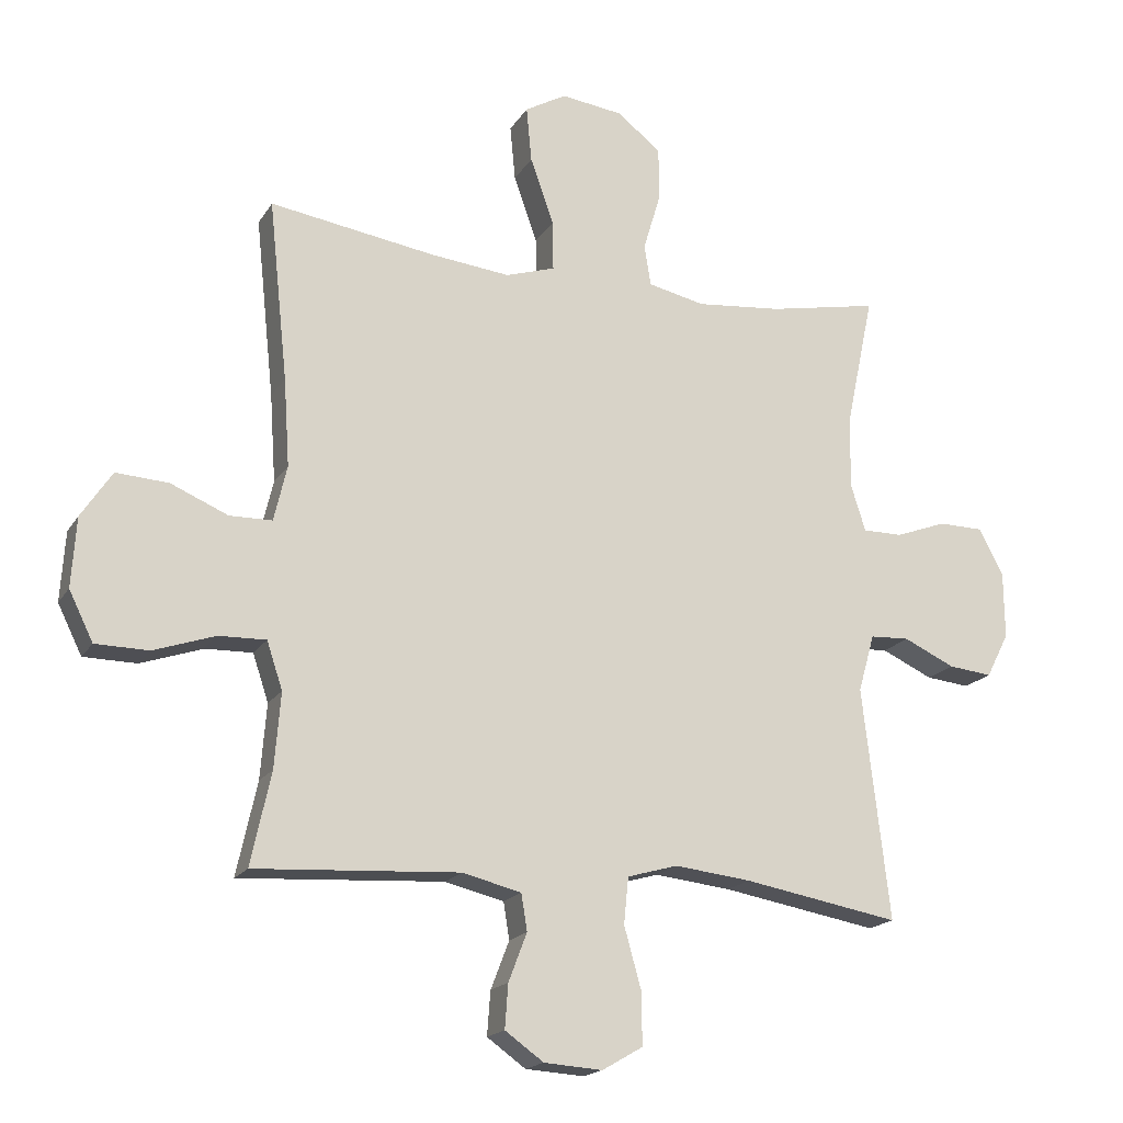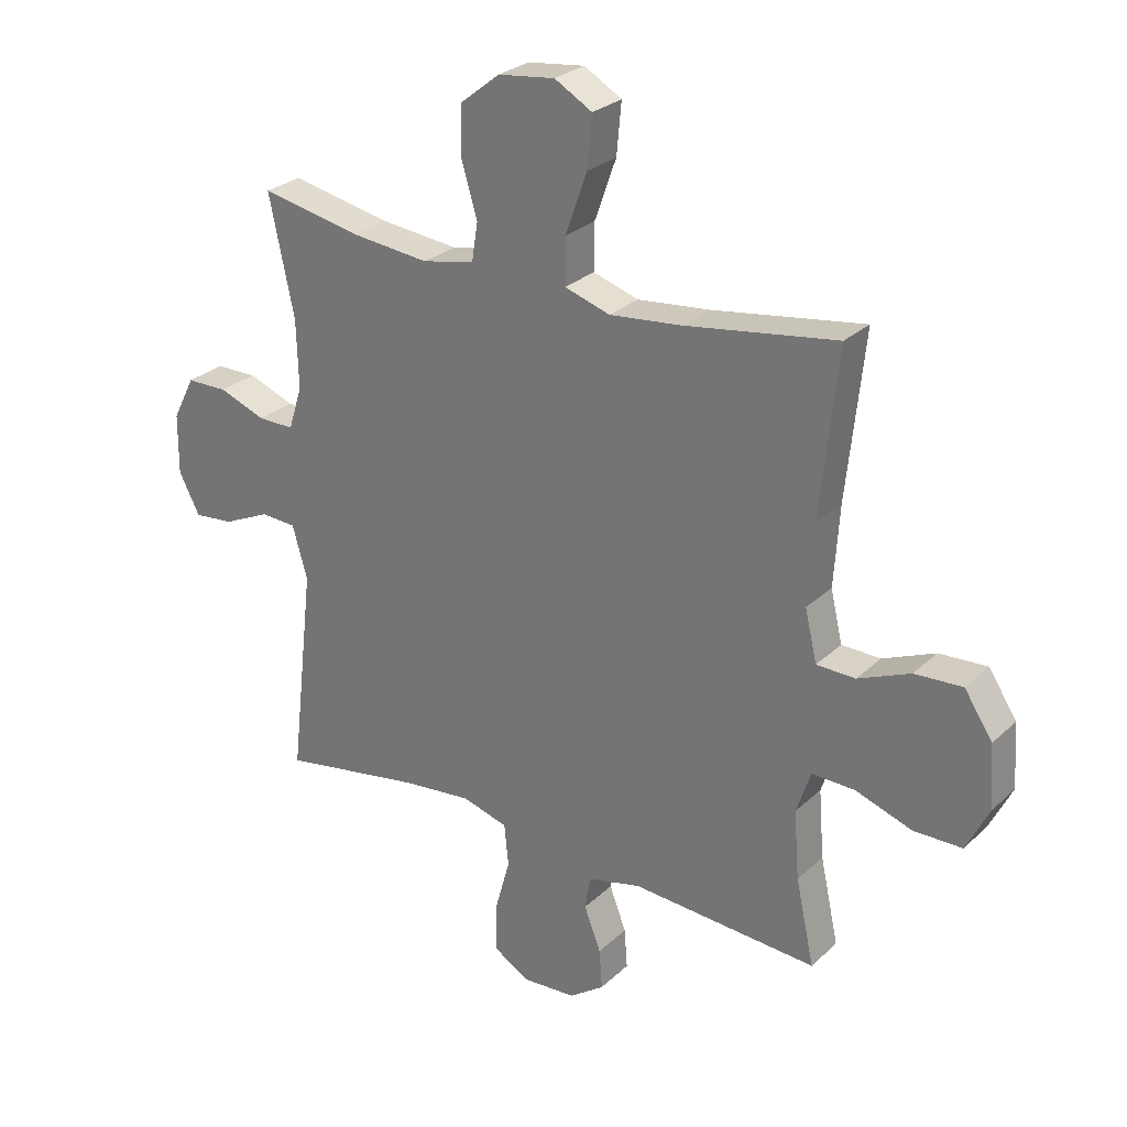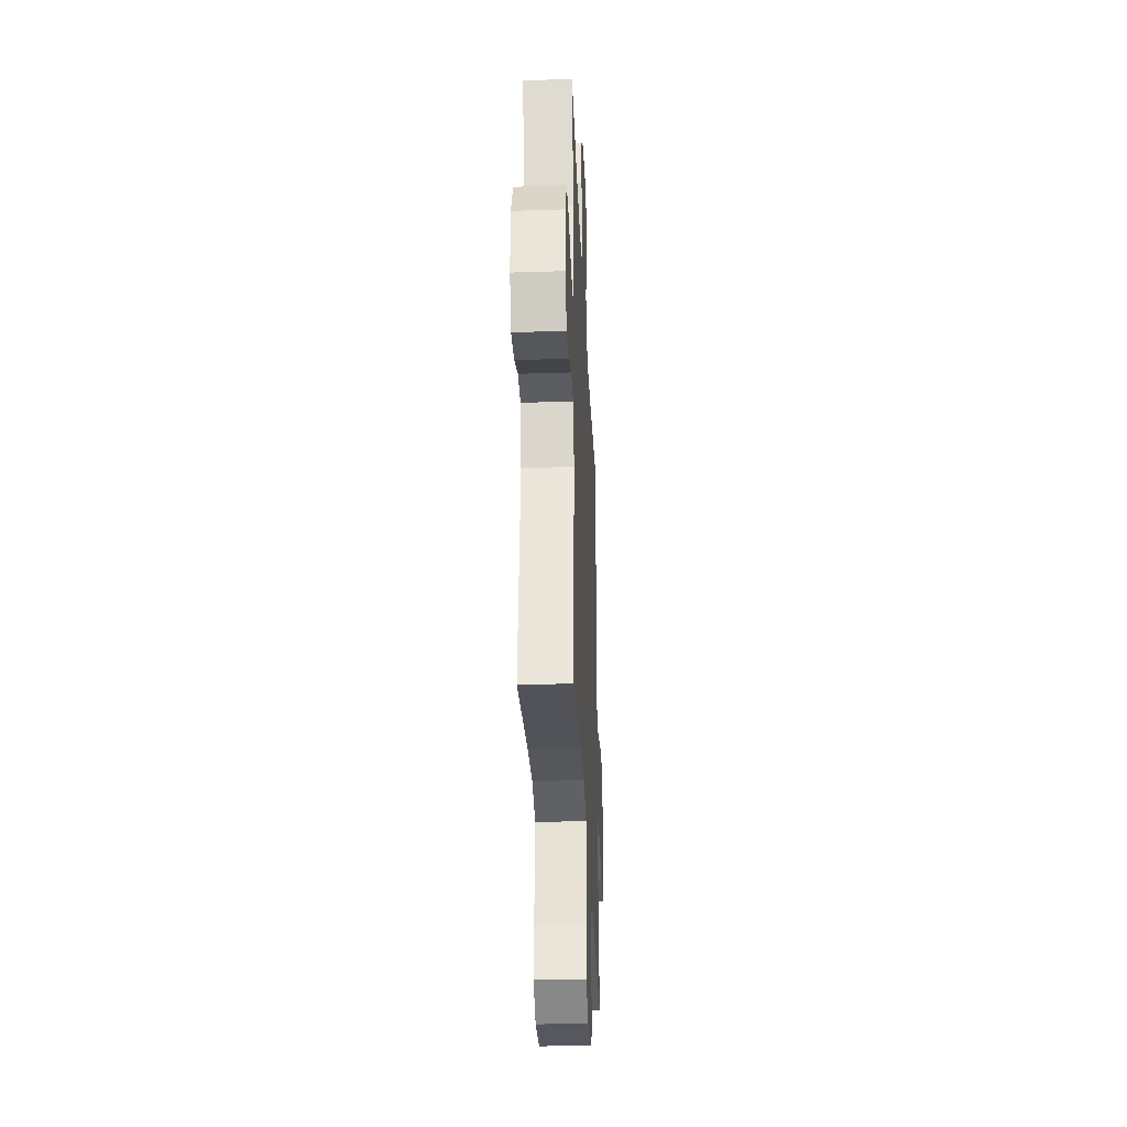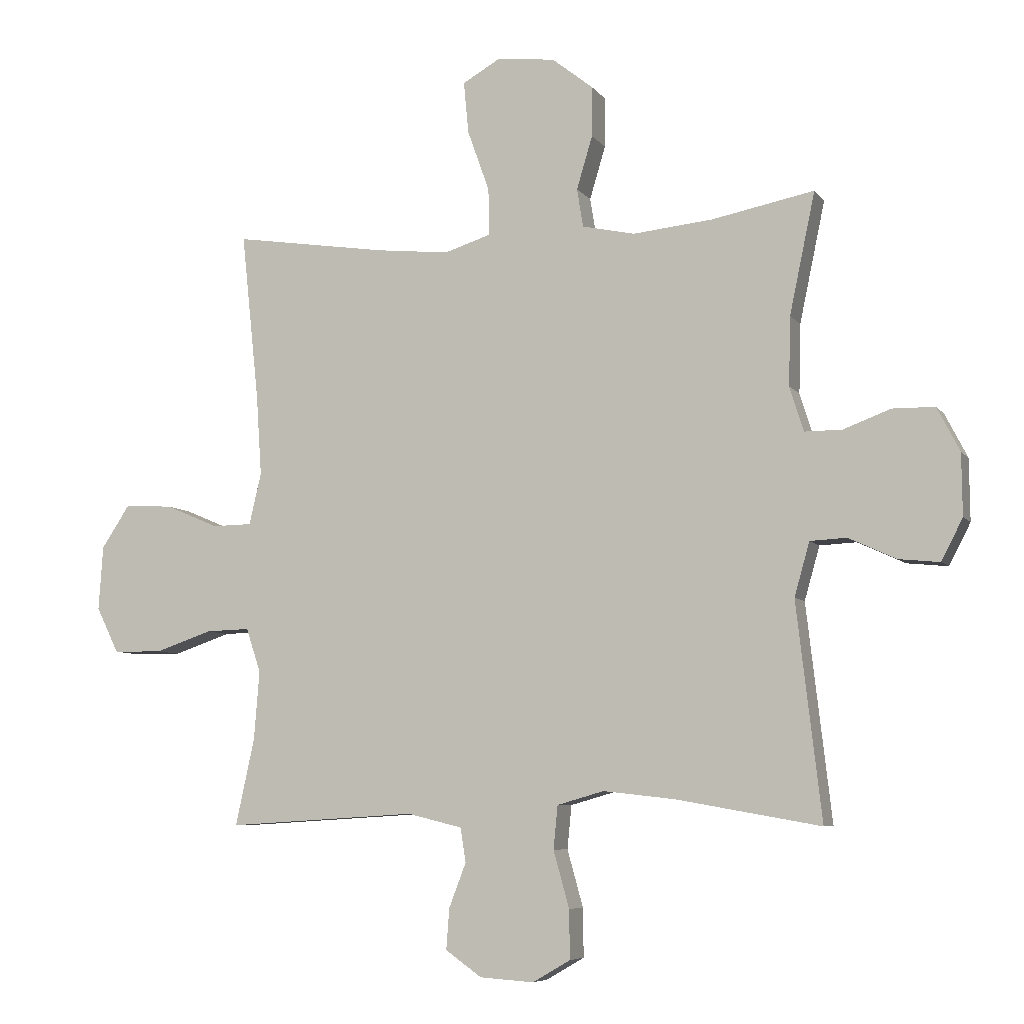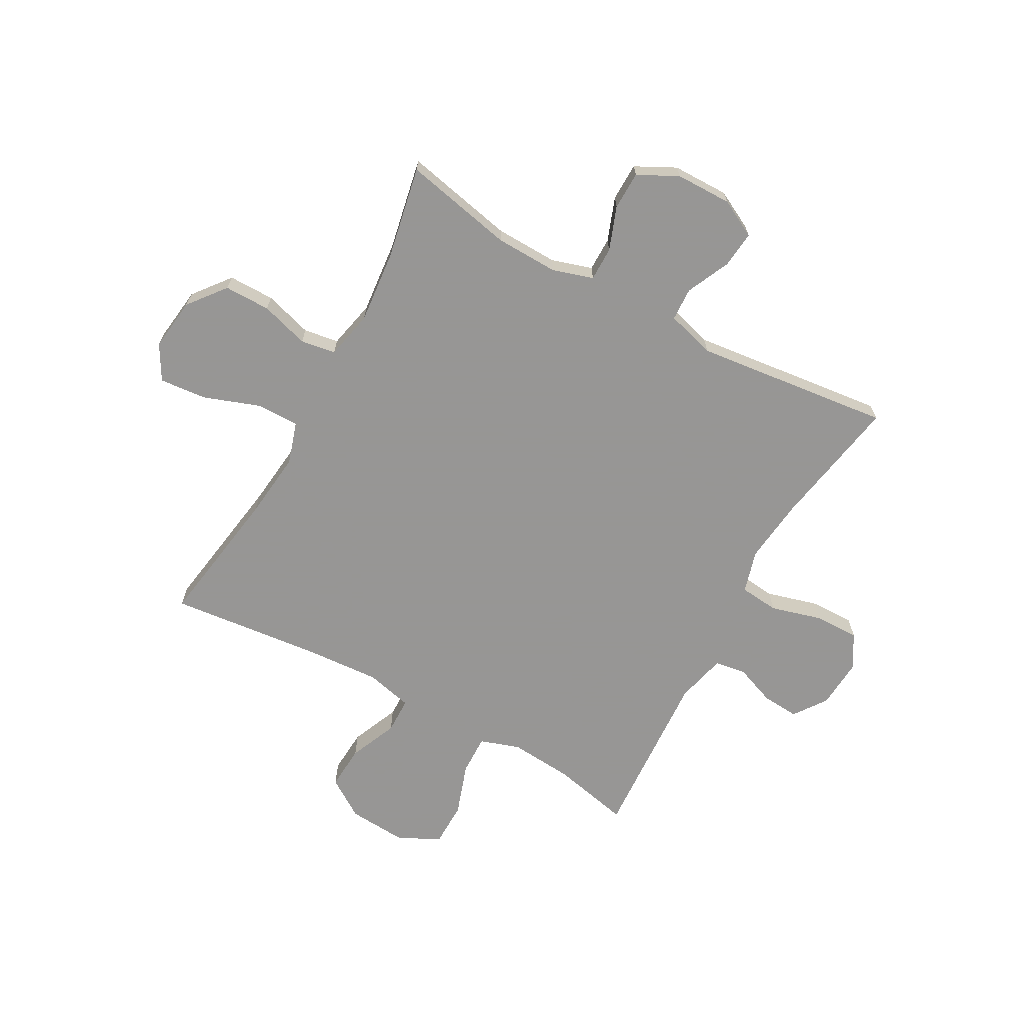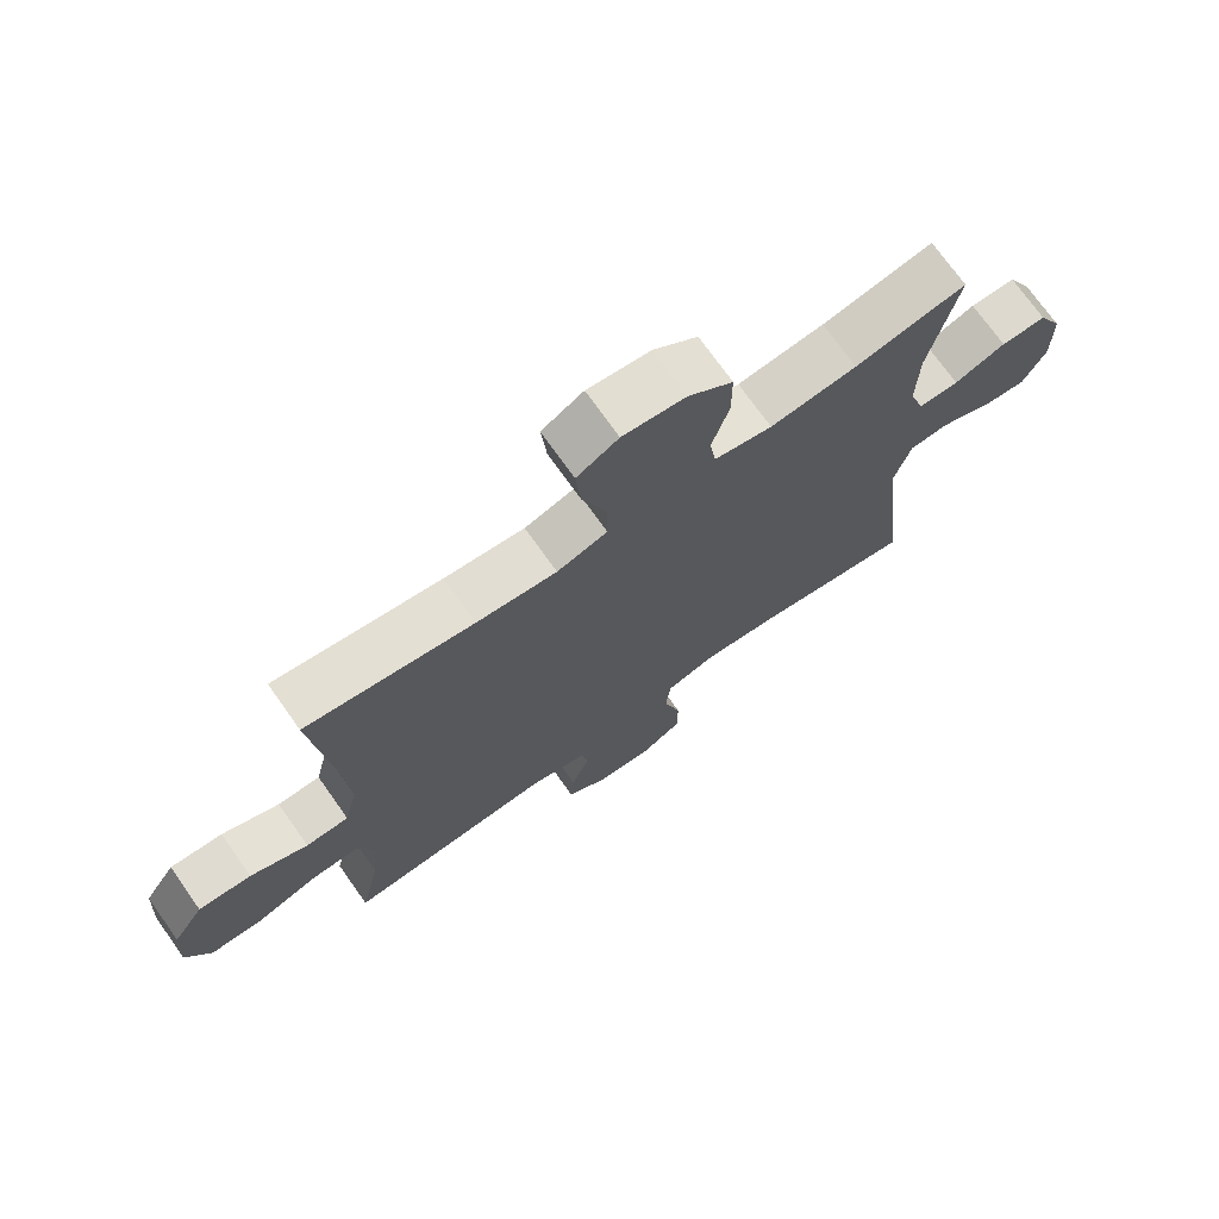
<metadata>
{"format":"obj","ext":"obj","renderer":"f3d","projection":"perspective","resolution":1024,"background":"white","views":[{"elev":-18.1,"azim":-22.3,"up":"+Z"},{"elev":27.3,"azim":-144.3,"up":"+Z"},{"elev":-32.7,"azim":92.5,"up":"+Z"},{"elev":-6.8,"azim":19.8,"up":"+Z"},{"elev":-67.8,"azim":61.1,"up":"+Y"},{"elev":72.5,"azim":-35.3,"up":"+Z"}]}
</metadata>
<code>
v -0.5 0.07 0.5
v -0.247 0.07 0.461
v -0.126 0.07 0.448
v -0.05 0.07 0.472
v -0.051 0.07 0.549
v -0.087 0.07 0.65
v -0.095 0.07 0.735
v -0.032 0.07 0.771
v 0.063 0.07 0.759
v 0.13 0.07 0.706
v 0.13 0.07 0.623
v 0.104 0.07 0.536
v 0.114 0.07 0.473
v 0.201 0.07 0.454
v 0.332 0.07 0.467
v 0.5 0.07 0.5
v 0.458 0.07 0.301
v 0.455 0.07 0.188
v 0.478 0.07 0.115
v 0.539 0.07 0.115
v 0.617 0.07 0.144
v 0.686 0.07 0.143
v 0.723 0.07 0.071
v 0.724 0.07 -0.03
v 0.689 0.07 -0.098
v 0.622 0.07 -0.091
v 0.544 0.07 -0.055
v 0.484 0.07 -0.058
v 0.459 0.07 -0.146
v 0.5 0.07 -0.5
v 0.262 0.07 -0.458
v 0.145 0.07 -0.445
v 0.068 0.07 -0.467
v 0.061 0.07 -0.538
v 0.087 0.07 -0.631
v 0.088 0.07 -0.711
v 0.026 0.07 -0.747
v -0.063 0.07 -0.741
v -0.122 0.07 -0.699
v -0.117 0.07 -0.632
v -0.089 0.07 -0.559
v -0.098 0.07 -0.503
v -0.188 0.07 -0.481
v -0.5 0.07 -0.5
v -0.469 0.07 -0.358
v -0.46 0.07 -0.244
v -0.484 0.07 -0.172
v -0.556 0.07 -0.174
v -0.65 0.07 -0.206
v -0.731 0.07 -0.205
v -0.768 0.07 -0.13
v -0.761 0.07 -0.024
v -0.714 0.07 0.047
v -0.634 0.07 0.042
v -0.547 0.07 0.005
v -0.482 0.07 0.006
v -0.462 0.07 0.091
v -0.471 0.07 0.225
v -0.5 0 0.5
v -0.247 0 0.461
v -0.126 0 0.448
v -0.05 0 0.472
v -0.051 0 0.549
v -0.087 0 0.65
v -0.095 0 0.735
v -0.032 0 0.771
v 0.063 0 0.759
v 0.13 0 0.706
v 0.13 0 0.623
v 0.104 0 0.536
v 0.114 0 0.473
v 0.201 0 0.454
v 0.332 0 0.467
v 0.5 0 0.5
v 0.458 0 0.301
v 0.455 0 0.188
v 0.478 0 0.115
v 0.539 0 0.115
v 0.617 0 0.144
v 0.686 0 0.143
v 0.723 0 0.071
v 0.724 0 -0.03
v 0.689 0 -0.098
v 0.622 0 -0.091
v 0.544 0 -0.055
v 0.484 0 -0.058
v 0.459 0 -0.146
v 0.5 0 -0.5
v 0.262 0 -0.458
v 0.145 0 -0.445
v 0.068 0 -0.467
v 0.061 0 -0.538
v 0.087 0 -0.631
v 0.088 0 -0.711
v 0.026 0 -0.747
v -0.063 0 -0.741
v -0.122 0 -0.699
v -0.117 0 -0.632
v -0.089 0 -0.559
v -0.098 0 -0.503
v -0.188 0 -0.481
v -0.5 0 -0.5
v -0.469 0 -0.358
v -0.46 0 -0.244
v -0.484 0 -0.172
v -0.556 0 -0.174
v -0.65 0 -0.206
v -0.731 0 -0.205
v -0.768 0 -0.13
v -0.761 0 -0.024
v -0.714 0 0.047
v -0.634 0 0.042
v -0.547 0 0.005
v -0.482 0 0.006
v -0.462 0 0.091
v -0.471 0 0.225
f 52 53 54 55
f 52 55 56
f 51 52 56
f 48 49 50 51
f 47 48 51 56
f 46 47 56 57
f 43 44 45
f 42 43 45 46
f 38 39 40 41
f 36 37 38 41
f 34 35 36 41
f 33 34 41 42
f 32 33 42 46
f 29 30 31
f 28 29 31 32
f 24 25 26 27
f 24 27 28
f 23 24 28
f 20 21 22 23
f 19 20 23 28
f 18 19 28 32
f 15 16 17
f 14 15 17 18
f 13 14 18 32
f 9 10 11 12
f 5 6 7 8
f 4 5 8 9
f 58 1 2
f 57 58 2 3
f 4 9 12 13
f 13 32 46 57
f 3 4 13 57
f 113 112 111 110
f 114 113 110
f 114 110 109
f 109 108 107 106
f 114 109 106 105
f 115 114 105 104
f 103 102 101
f 104 103 101 100
f 99 98 97 96
f 99 96 95 94
f 99 94 93 92
f 100 99 92 91
f 104 100 91 90
f 89 88 87
f 90 89 87 86
f 85 84 83 82
f 86 85 82
f 86 82 81
f 81 80 79 78
f 86 81 78 77
f 90 86 77 76
f 75 74 73
f 76 75 73 72
f 90 76 72 71
f 70 69 68 67
f 66 65 64 63
f 67 66 63 62
f 60 59 116
f 61 60 116 115
f 71 70 67 62
f 115 104 90 71
f 115 71 62 61
f 1 59 60 2
f 2 60 61 3
f 3 61 62 4
f 4 62 63 5
f 5 63 64 6
f 6 64 65 7
f 7 65 66 8
f 8 66 67 9
f 9 67 68 10
f 10 68 69 11
f 11 69 70 12
f 12 70 71 13
f 13 71 72 14
f 14 72 73 15
f 15 73 74 16
f 16 74 75 17
f 17 75 76 18
f 18 76 77 19
f 19 77 78 20
f 20 78 79 21
f 21 79 80 22
f 22 80 81 23
f 23 81 82 24
f 24 82 83 25
f 25 83 84 26
f 26 84 85 27
f 27 85 86 28
f 28 86 87 29
f 29 87 88 30
f 30 88 89 31
f 31 89 90 32
f 32 90 91 33
f 33 91 92 34
f 34 92 93 35
f 35 93 94 36
f 36 94 95 37
f 37 95 96 38
f 38 96 97 39
f 39 97 98 40
f 40 98 99 41
f 41 99 100 42
f 42 100 101 43
f 43 101 102 44
f 44 102 103 45
f 45 103 104 46
f 46 104 105 47
f 47 105 106 48
f 48 106 107 49
f 49 107 108 50
f 50 108 109 51
f 51 109 110 52
f 52 110 111 53
f 53 111 112 54
f 54 112 113 55
f 55 113 114 56
f 56 114 115 57
f 57 115 116 58
f 58 116 59 1

</code>
